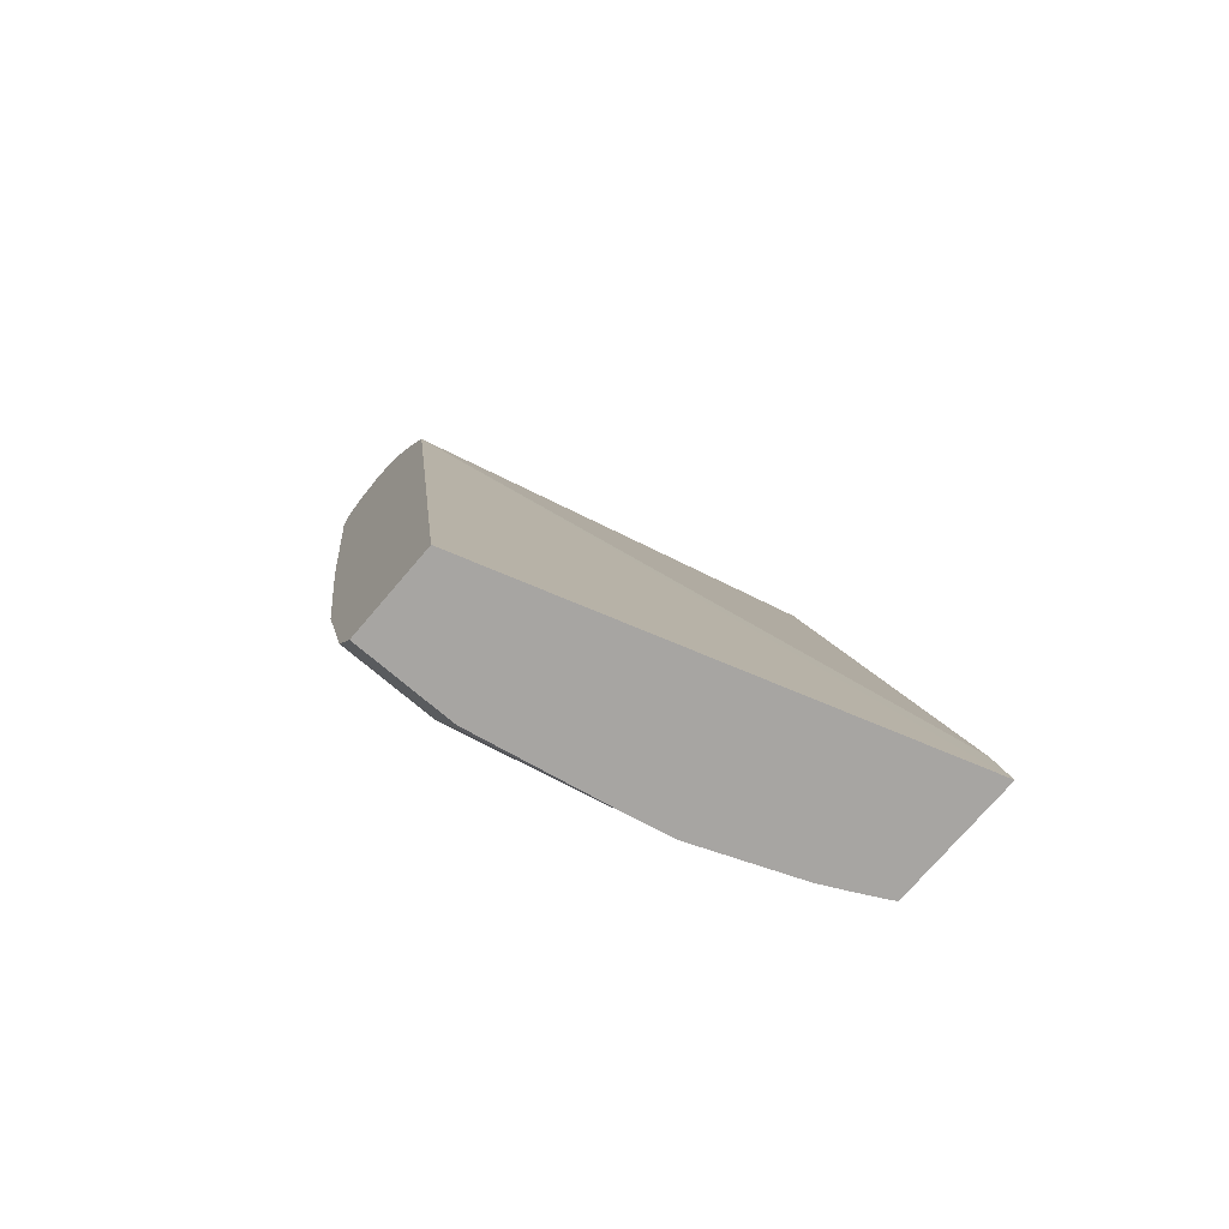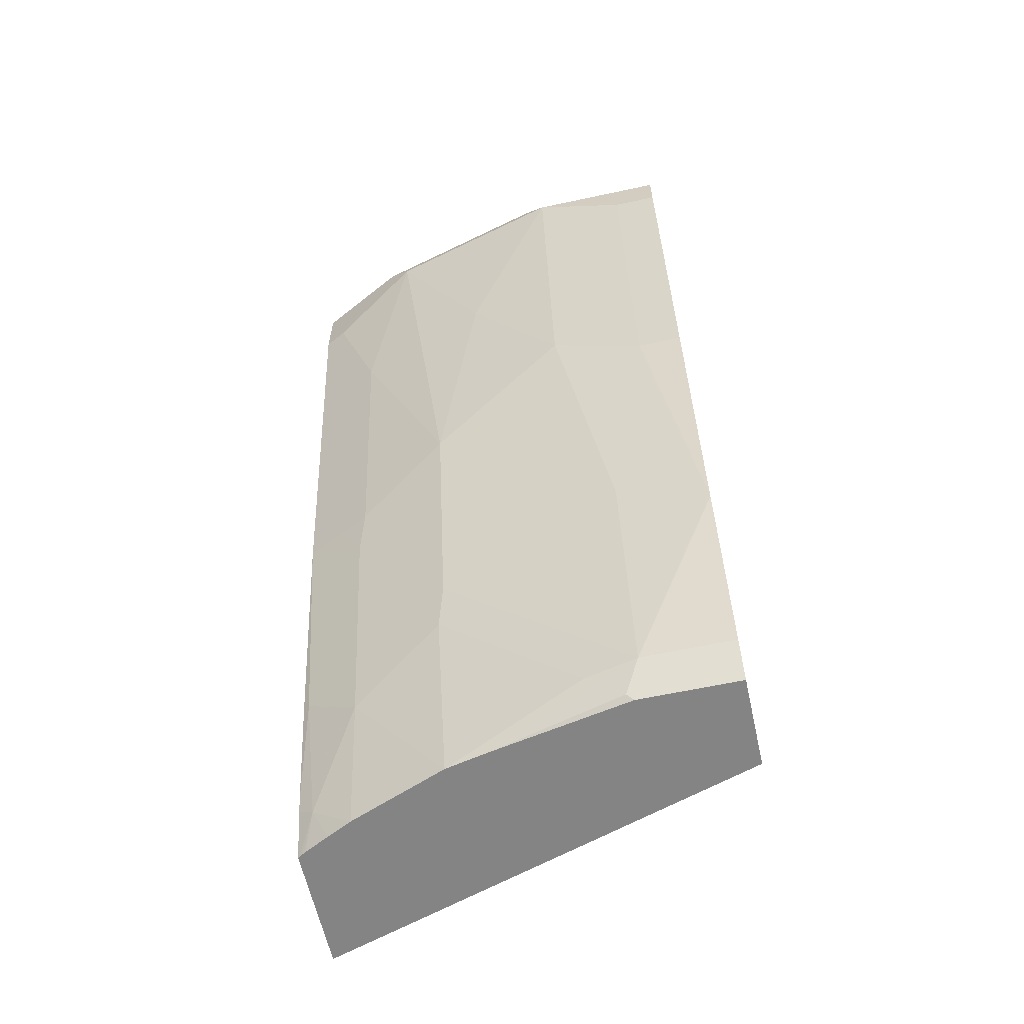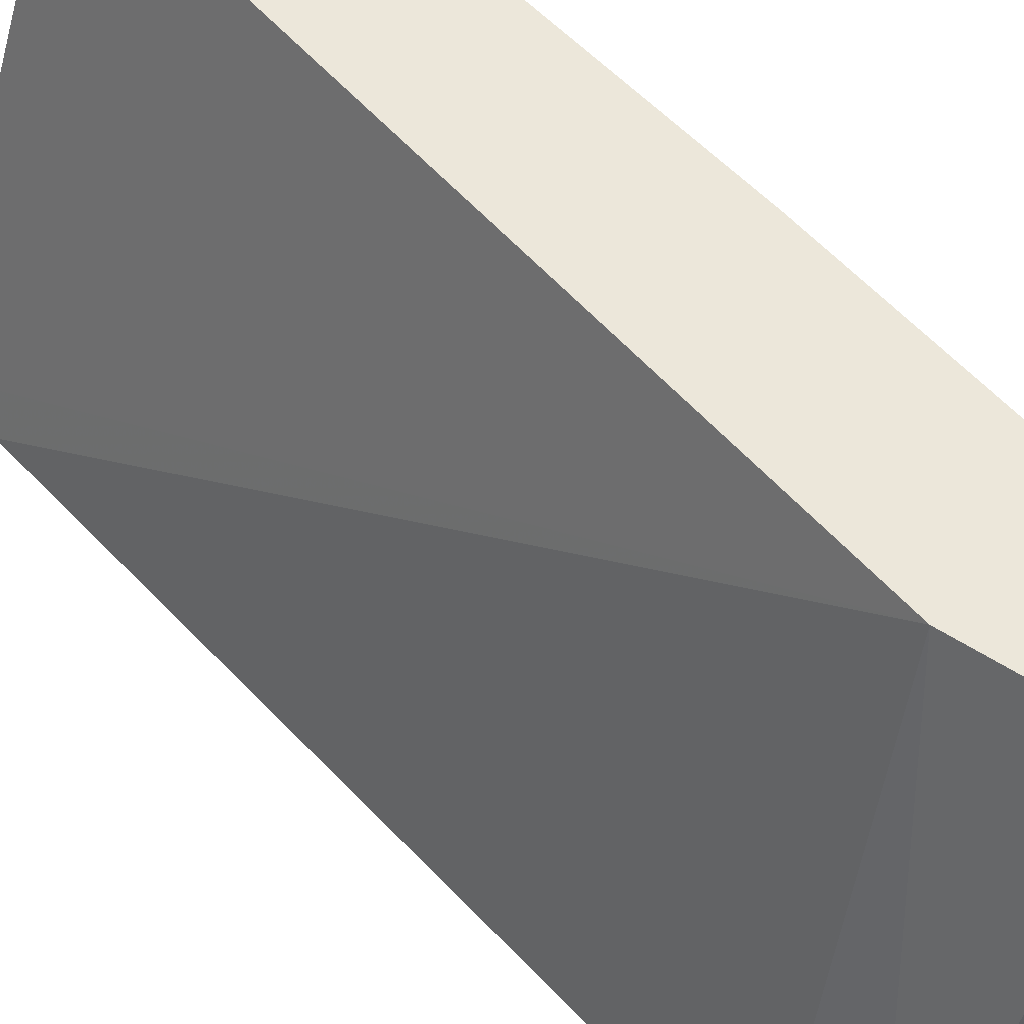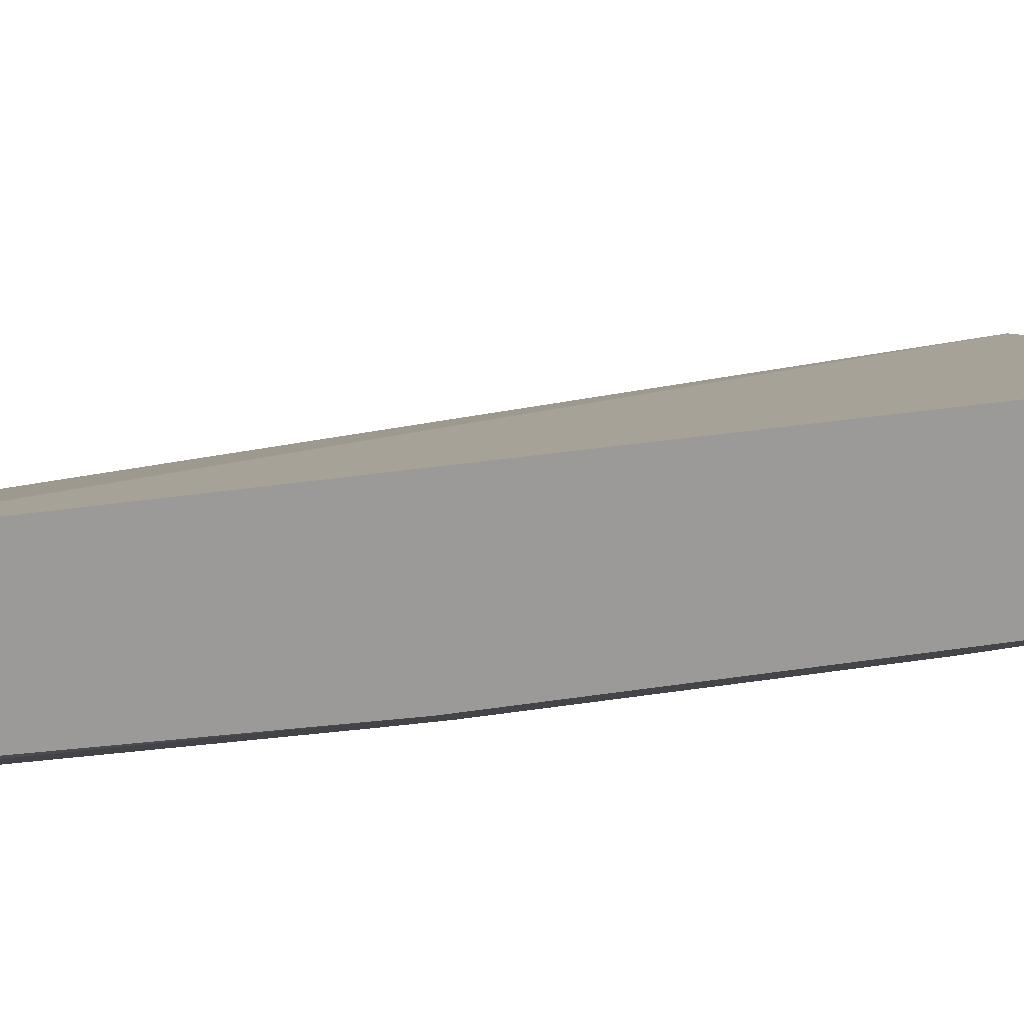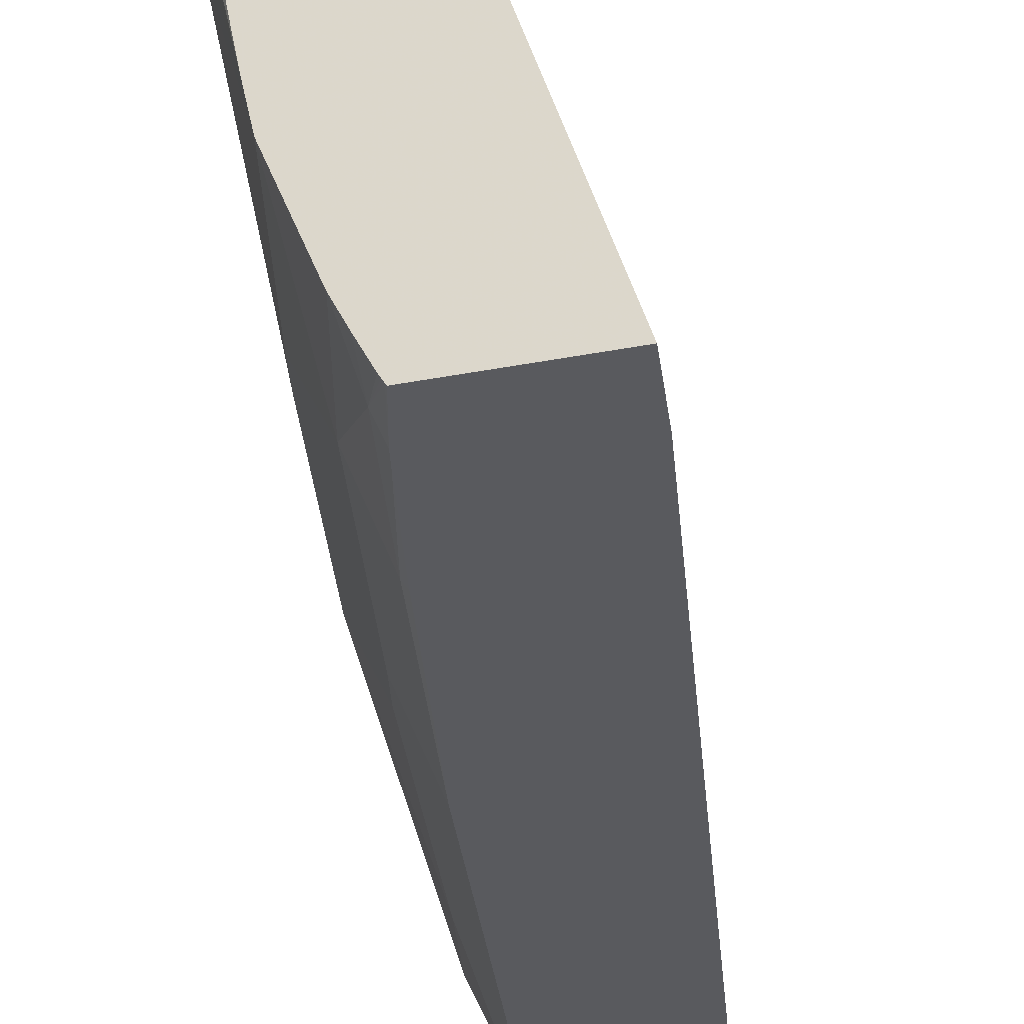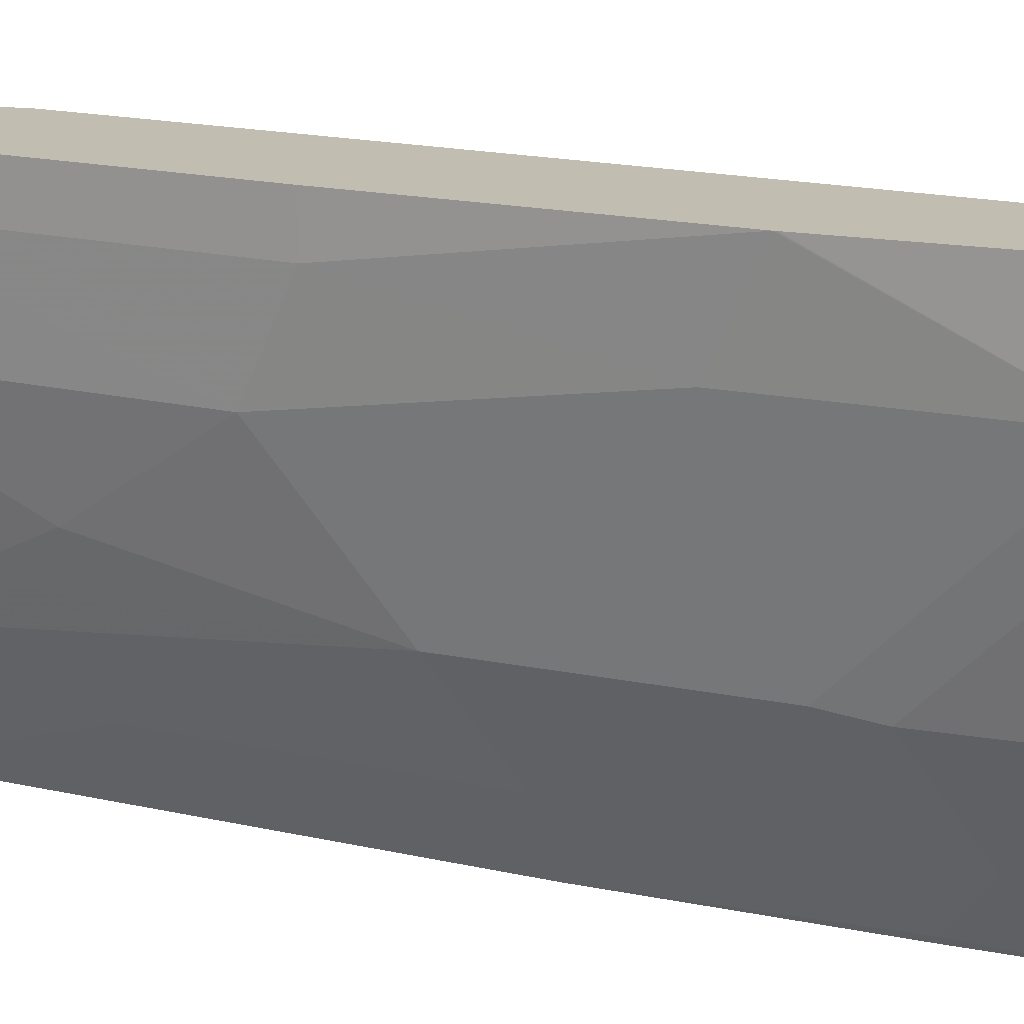
<metadata>
{"format":"obj","ext":"obj","renderer":"f3d","projection":"perspective","resolution":1024,"background":"white","views":[{"elev":-73.9,"azim":49.5,"up":"+Y"},{"elev":-61.3,"azim":-77.6,"up":"+Y"},{"elev":51.4,"azim":149.5,"up":"+Z"},{"elev":-69.5,"azim":107.4,"up":"+Z"},{"elev":-31.8,"azim":15.6,"up":"+Z"},{"elev":16.9,"azim":-55.6,"up":"+Z"}]}
</metadata>
<code>
v -0.5821 0.1 -0.00139
v -0.5195 0.1 -0.00139
v -0.5843 0.1044 -0.00139
v -0.5821 0.1 -0.06864
v -0.4252 0.1 -0.2965
v -0.5948 0.626 -0.00139
v -0.5934 0.1225 -0.00139
v -0.5843 0.1044 -0.07306
v -0.5635 0.1 -0.1625
v -0.51 0.1 -0.2965
v -0.4323 0.1489 -0.2965
v -0.5262 0.6574 -0.2965
v -0.5451 0.7071 -0.2965
v -0.6138 0.6696 -0.00139
v -0.5948 0.1252 -0.00139
v -0.5948 0.1252 -0.06263
v -0.5869 0.1252 -0.09785
v -0.5572 0.1 -0.191
v -0.5108 0.1 -0.2954
v -0.5107 0.1019 -0.2965
v -0.5477 0.7102 -0.2965
v -0.6365 0.7096 -0.00139
v -0.6258 0.2505 -0.00139
v -0.5948 0.2505 -0.1878
v -0.5869 0.2191 -0.1917
v -0.6261 0.2519 -0.00139
v -0.6261 0.2818 -0.06263
v -0.6574 0.4695 -0.09392
v -0.5557 0.1879 -0.2543
v -0.5307 0.1 -0.2572
v -0.512 0.1 -0.2934
v -0.5244 0.1252 -0.2856
v -0.52 0.1339 -0.2965
v -0.5635 0.7163 -0.2965
v -0.6574 0.72 -0.00139
v -0.6261 0.407 -0.1878
v -0.6183 0.3757 -0.1917
v -0.6574 0.4383 -0.00139
v -0.6574 0.4383 -0.03132
v -0.6887 0.6574 -0.03132
v -0.6887 0.6887 -0.09392
v -0.6574 0.5635 -0.1565
v -0.5869 0.3444 -0.2543
v -0.5717 0.3757 -0.2965
v -0.5426 0.2191 -0.2922
v -0.5223 0.1 -0.274
v -0.5133 0.1 -0.2911
v -0.5227 0.1453 -0.2965
v -0.58 0.72 -0.2965
v -0.6574 0.72 -0.09392
v -0.6783 0.7096 -0.00139
v -0.6574 0.626 -0.1878
v -0.6574 0.6887 -0.2191
v -0.6261 0.5635 -0.2504
v -0.5948 0.3757 -0.2504
v -0.6887 0.6574 -0.00139
v -0.6887 0.6887 -0.00139
v -0.6783 0.7096 -0.09392
v -0.6809 0.7043 -0.1096
v -0.5843 0.3757 -0.2713
v -0.5394 0.2191 -0.2965
v -0.5874 0.4695 -0.2965
v -0.5966 0.7163 -0.2965
v -0.5948 0.72 -0.2817
v -0.6261 0.72 -0.2191
v -0.6495 0.7043 -0.2348
v -0.6187 0.7034 -0.2965
v -0.6365 0.6887 -0.2609
v -0.6187 0.6574 -0.2965
v -0.6261 0.6574 -0.2817
v -0.6157 0.5635 -0.2713
v -0.6469 0.7096 -0.2191
v -0.6076 0.7108 -0.2965
v -0.63 0.7122 -0.2504
v -0.6181 0.7046 -0.2965
f 34 49 35
f 35 49 64
f 35 64 65
f 35 65 50
f 35 50 58
f 35 58 51
f 36 54 55
f 36 52 53
f 36 53 54
f 36 55 43
f 36 43 37
f 38 56 40
f 38 40 39
f 40 56 57
f 36 42 52
f 32 47 46
f 29 32 30
f 32 45 48
f 40 57 41
f 25 37 29
f 26 38 39
f 26 39 27
f 27 39 28
f 28 39 40
f 28 40 41
f 28 41 42
f 28 42 36
f 29 37 43
f 29 43 44
f 29 44 45
f 29 45 32
f 30 32 46
f 31 47 32
f 32 48 33
f 41 57 51
f 54 71 60
f 41 58 59
f 58 72 66
f 58 66 59
f 60 71 62
f 62 71 69
f 63 73 74
f 63 74 65
f 54 60 55
f 63 65 64
f 66 72 74
f 66 74 75
f 66 75 67
f 67 69 68
f 73 75 74
f 24 37 25
f 65 74 72
f 54 69 71
f 54 70 69
f 53 70 54
f 41 59 66
f 41 66 53
f 41 53 52
f 41 52 42
f 43 55 60
f 43 60 44
f 44 60 62
f 45 61 48
f 49 63 64
f 50 65 72
f 50 72 58
f 53 66 67
f 53 67 68
f 53 68 69
f 53 69 70
f 41 51 58
f 24 36 37
f 44 61 45
f 21 35 22
f 1 47 31
f 1 31 19
f 1 19 10
f 1 10 5
f 1 5 2
f 2 5 6
f 1 46 47
f 3 7 8
f 4 8 9
f 5 10 20
f 5 20 33
f 5 33 48
f 5 48 61
f 5 61 44
f 24 28 36
f 1 30 46
f 1 18 30
f 1 9 18
f 1 2 6
f 1 6 14
f 1 14 22
f 1 22 35
f 1 35 51
f 1 51 57
f 1 57 56
f 1 56 38
f 1 38 26
f 1 26 23
f 1 23 15
f 1 15 7
f 1 7 3
f 1 3 8
f 1 8 4
f 5 44 62
f 5 62 69
f 1 4 9
f 5 67 75
f 13 22 14
f 15 23 16
f 16 24 25
f 16 25 17
f 16 23 26
f 16 26 27
f 16 28 24
f 17 25 18
f 18 29 30
f 18 25 29
f 19 31 32
f 19 32 33
f 19 33 20
f 21 34 35
f 5 69 67
f 13 21 22
f 10 19 20
f 16 27 28
f 9 16 17
f 5 75 73
f 9 17 18
f 5 73 63
f 5 63 49
f 5 49 34
f 5 34 21
f 5 13 12
f 5 12 11
f 5 21 13
f 6 12 13
f 6 13 14
f 6 11 12
f 7 15 16
f 7 16 8
f 8 16 9
f 5 11 6

</code>
